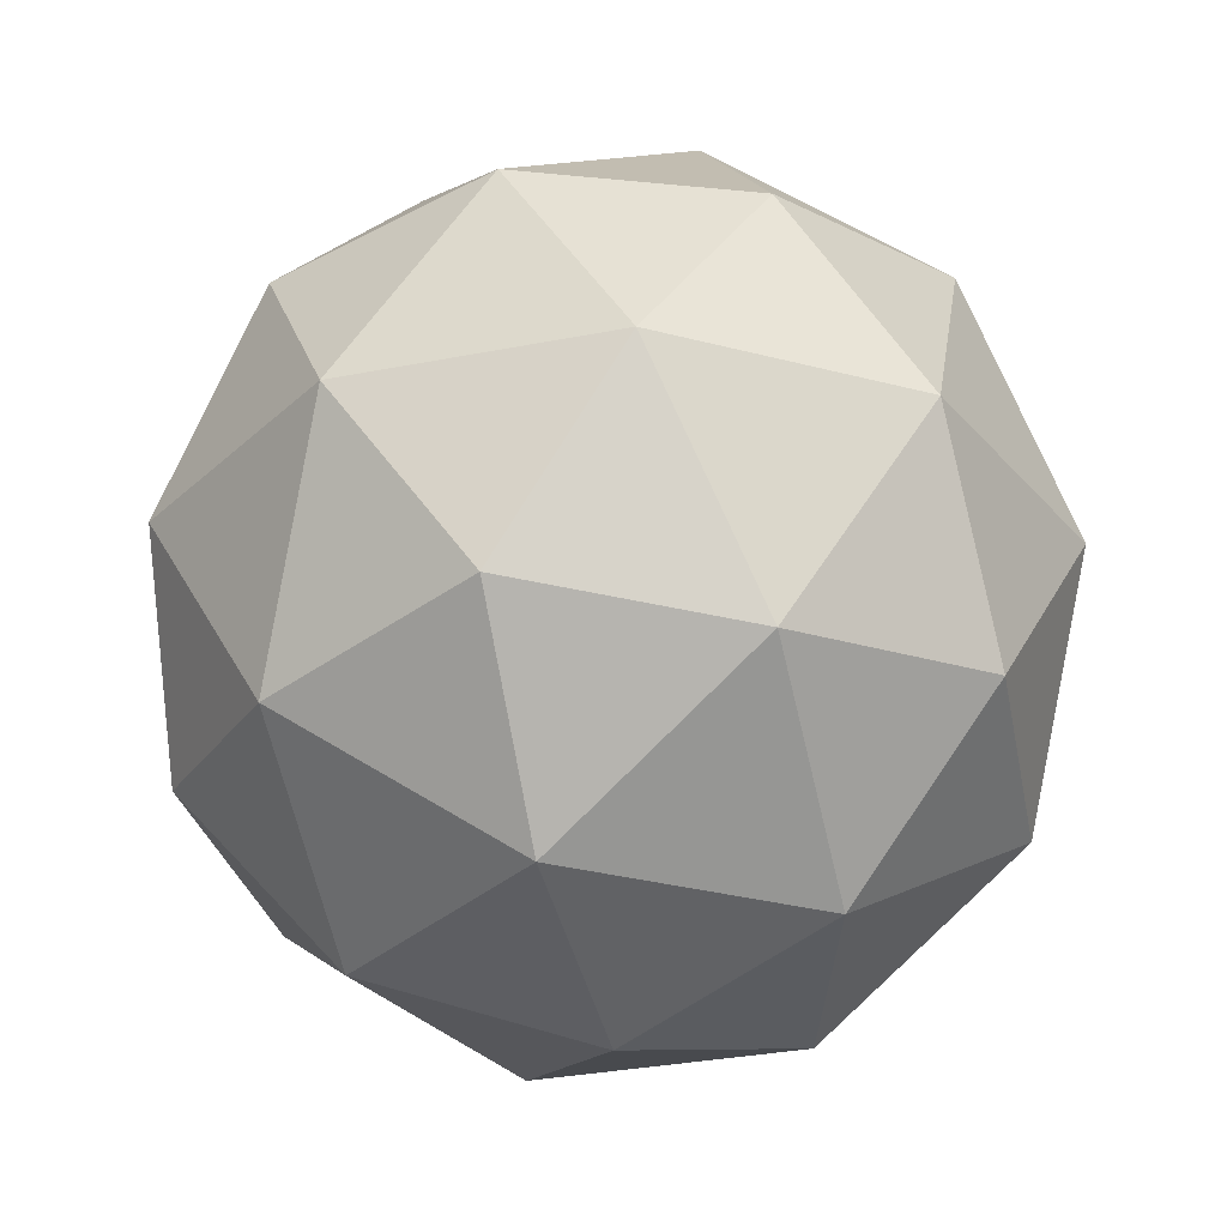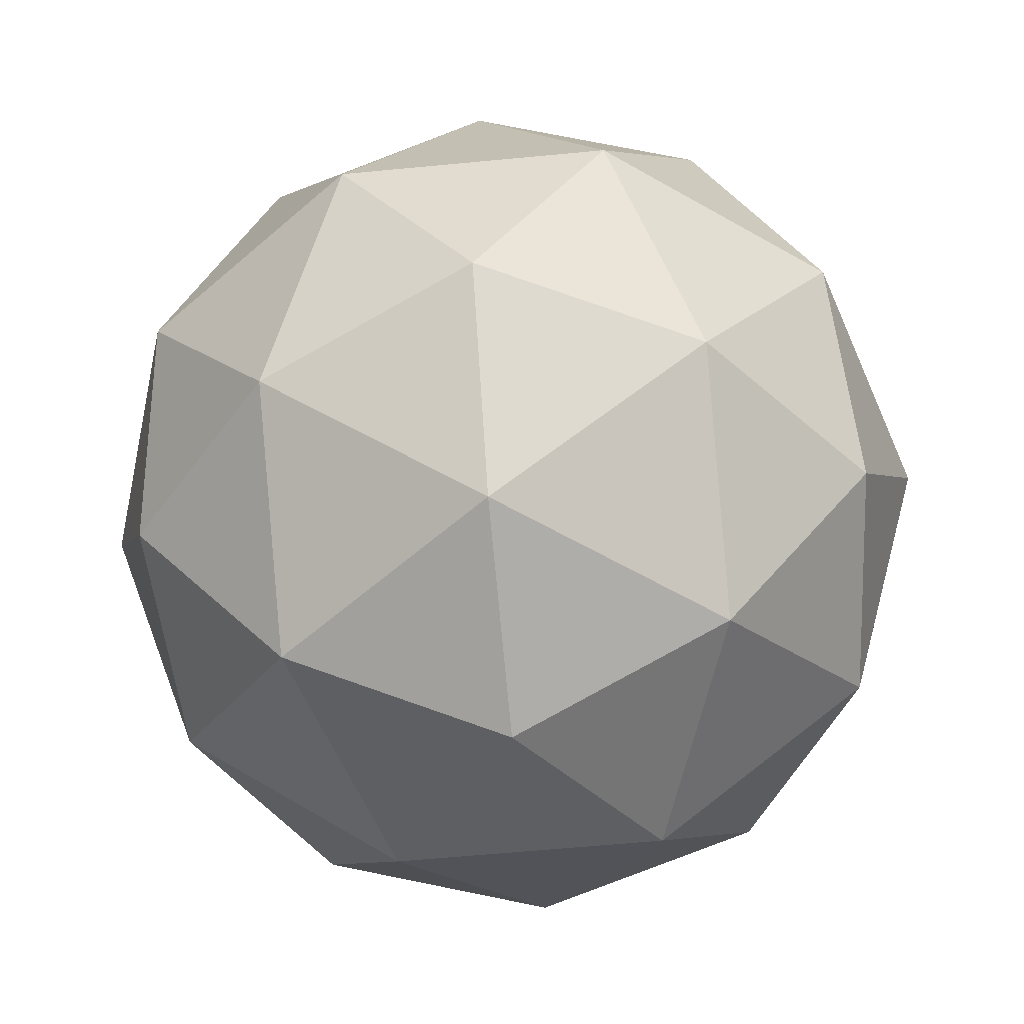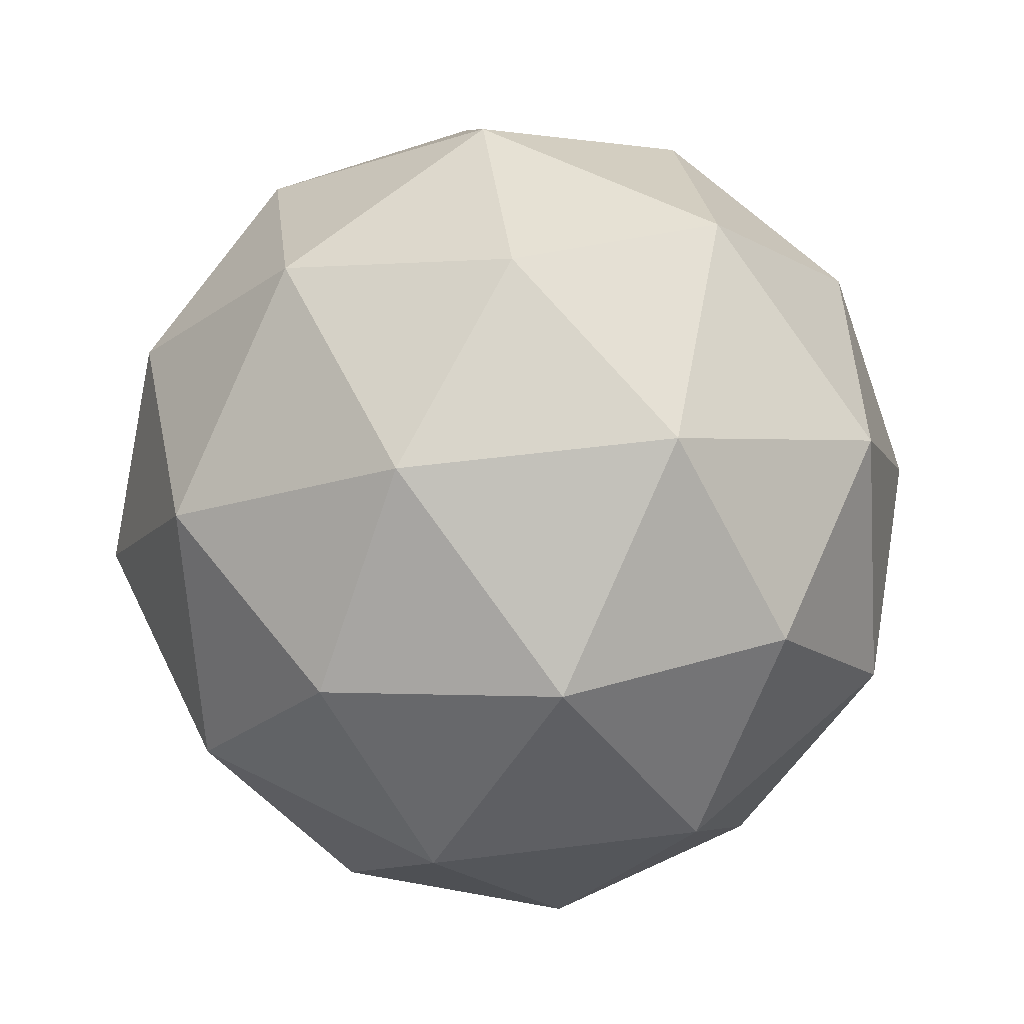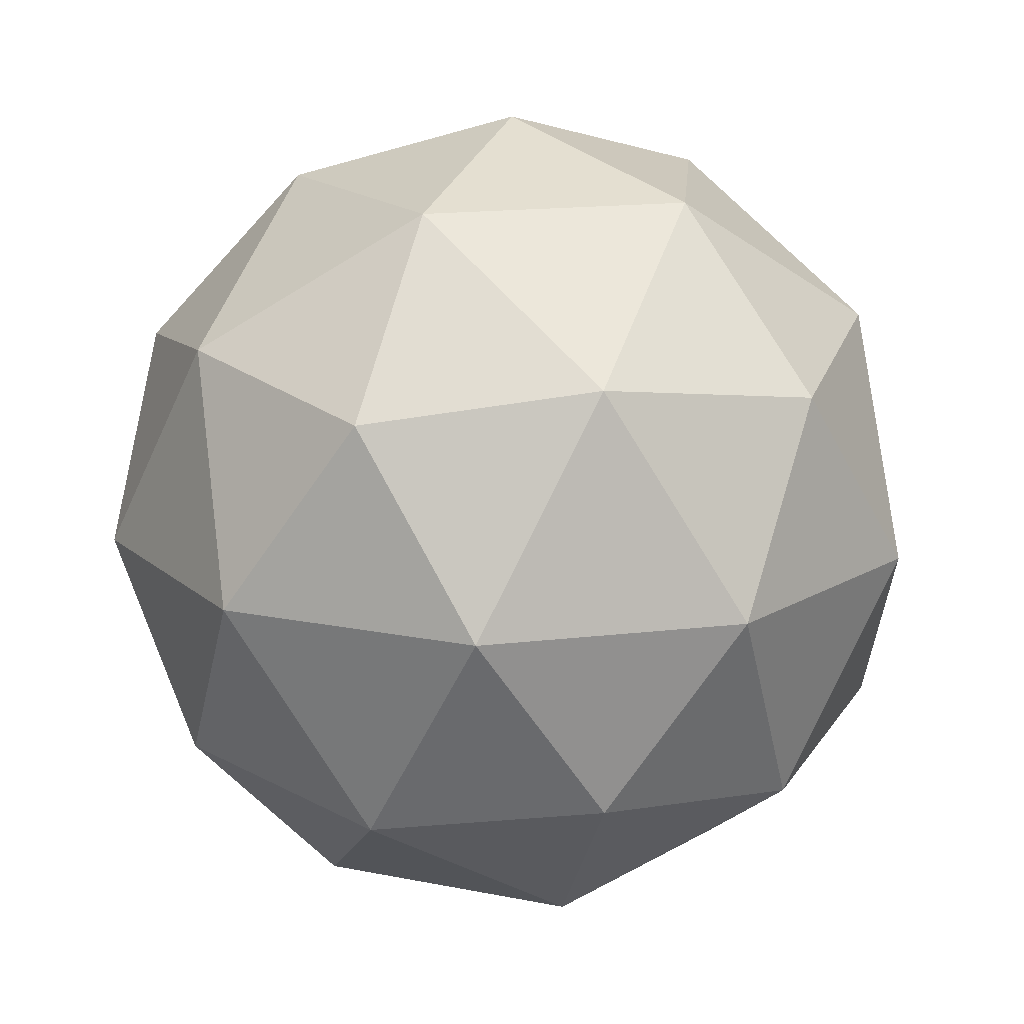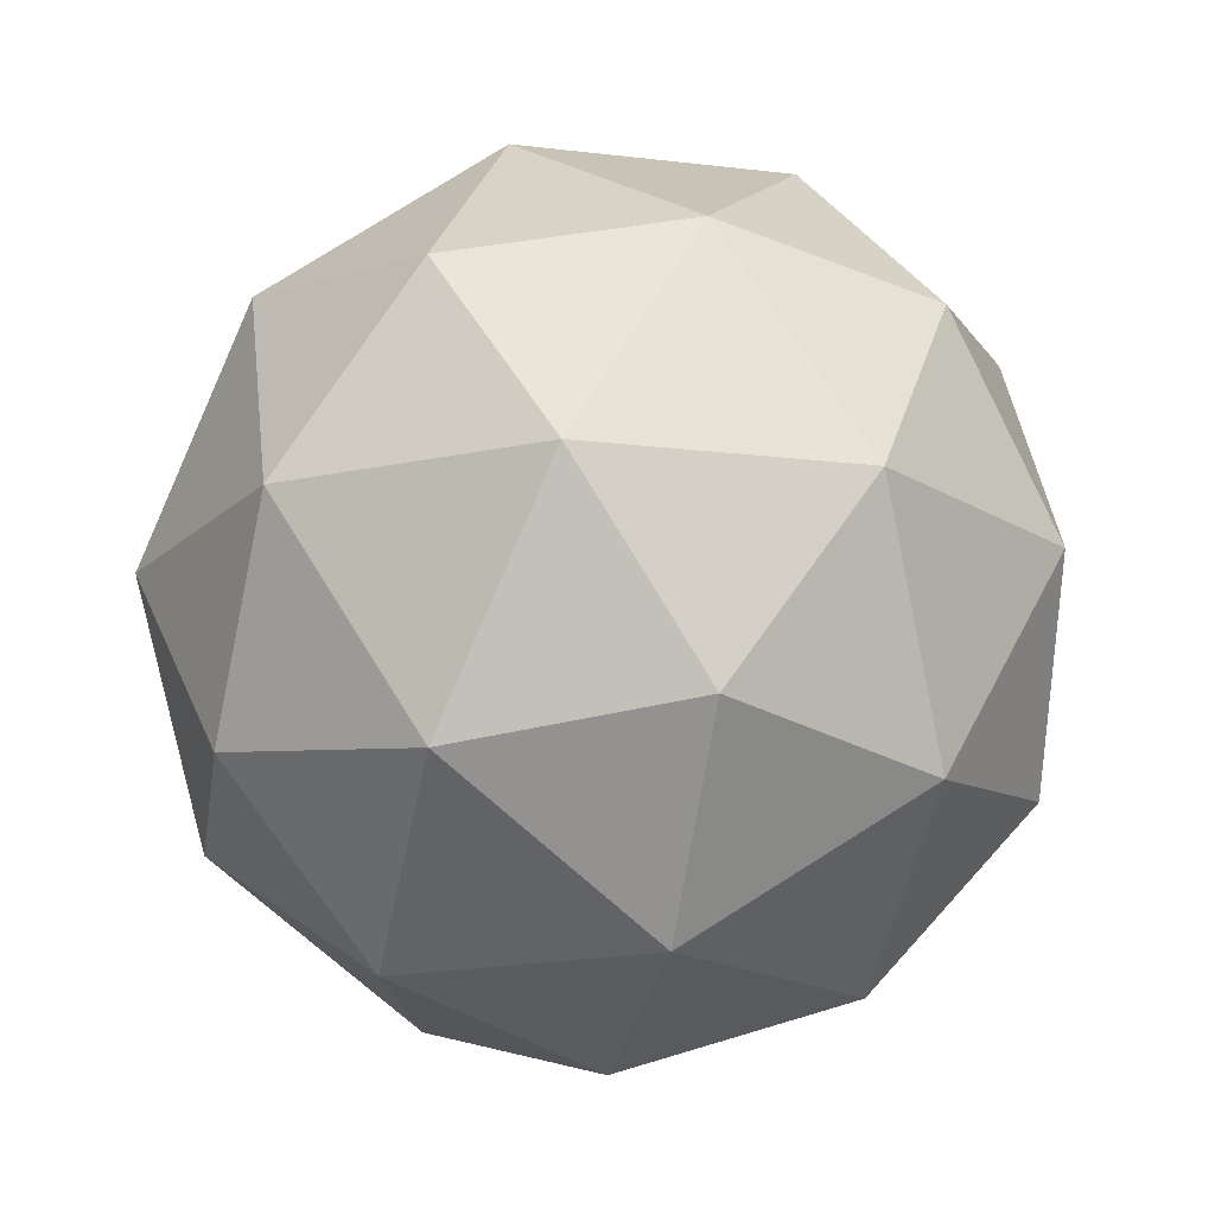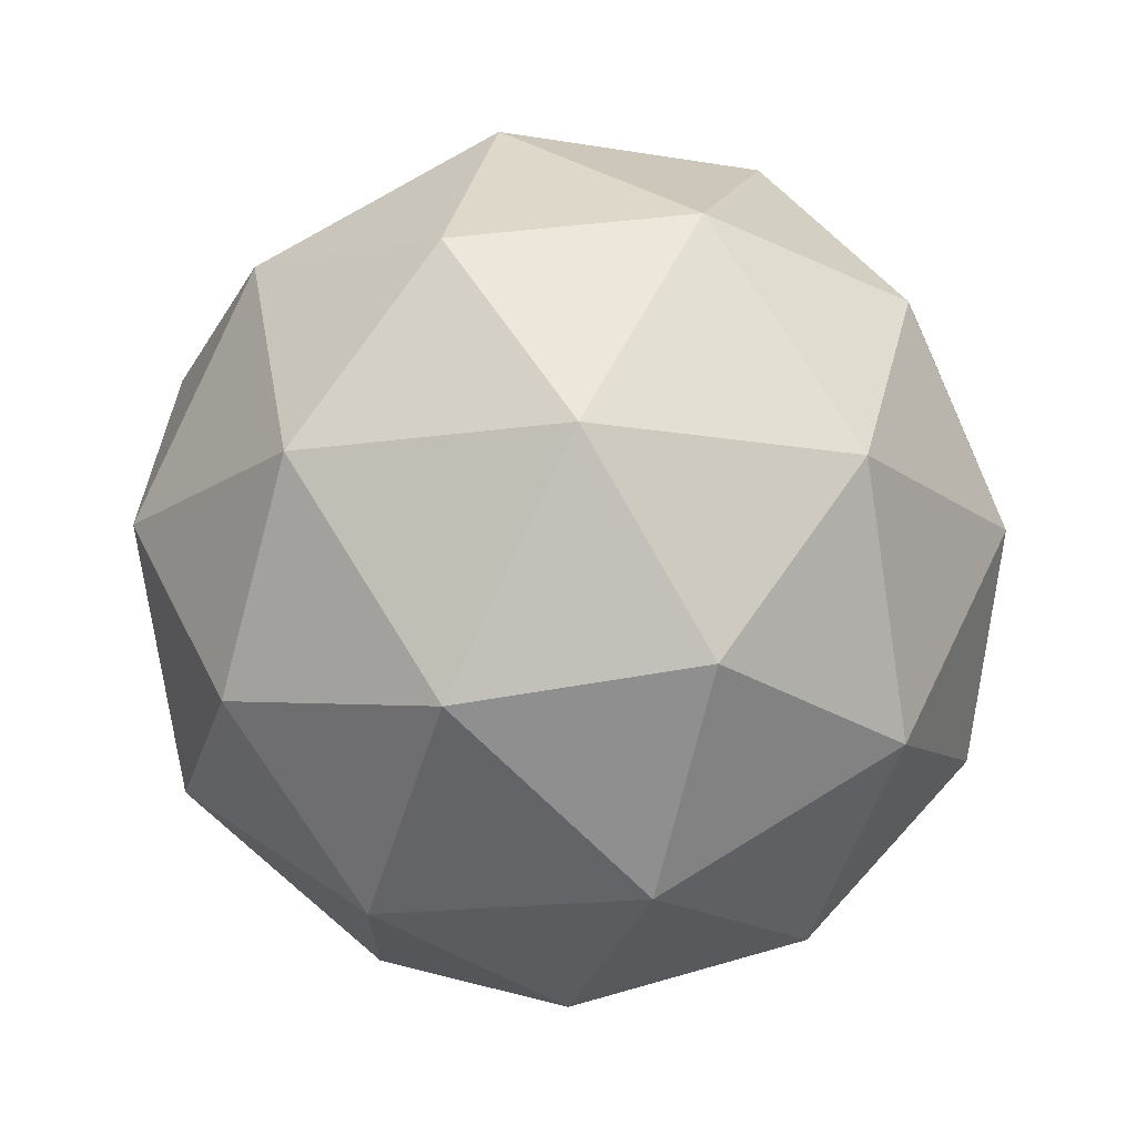
<metadata>
{"format":"obj","ext":"obj","renderer":"f3d","projection":"perspective","resolution":1024,"background":"white","views":[{"elev":-31.9,"azim":-146.4,"up":"+Y"},{"elev":-60.3,"azim":131.6,"up":"+Y"},{"elev":55.9,"azim":-169.5,"up":"+Y"},{"elev":16.9,"azim":-103.5,"up":"+Y"},{"elev":-18.0,"azim":-103.2,"up":"+Y"},{"elev":-16.6,"azim":178.8,"up":"+Y"}]}
</metadata>
<code>
g cube
v 0 -0.48 0
v 0.2042 -0.4083 0.1483
v -0.07798 -0.4083 0.24
v 0.3473 -0.2147 0.2523
v 0.4083 -0.2524 0
v -0.2524 -0.4083 0
v -0.07798 -0.4083 -0.24
v 0.2042 -0.4083 -0.1483
v 0.4565 0 0.1483
v -0.1327 -0.2147 0.4083
v 0.1262 -0.2524 0.3883
v 0 0 0.48
v -0.4293 -0.2147 0
v -0.3303 -0.2524 0.24
v -0.4565 0 0.1483
v -0.1327 -0.2147 -0.4083
v -0.3303 -0.2524 -0.24
v -0.2821 0 -0.3883
v 0.3473 -0.2147 -0.2523
v 0.1262 -0.2524 -0.3883
v 0.2821 0 -0.3883
v 0.2821 0 0.3883
v -0.2821 0 0.3883
v -0.4565 0 -0.1483
v 0 0 -0.48
v 0.4565 0 -0.1483
v 0.1327 0.2147 0.4083
v 0.3303 0.2524 0.24
v 0.07798 0.4083 0.24
v -0.3473 0.2147 0.2523
v -0.1262 0.2524 0.3883
v -0.2042 0.4083 0.1483
v -0.3473 0.2147 -0.2523
v -0.4083 0.2524 0
v -0.2042 0.4083 -0.1483
v 0.1327 0.2147 -0.4083
v -0.1262 0.2524 -0.3883
v 0.07798 0.4083 -0.24
v 0.4293 0.2147 0
v 0.3303 0.2524 -0.24
v 0.2524 0.4083 0
v 0 0.48 0
f 1 2 3
f 4 2 5
f 1 3 6
f 1 6 7
f 1 7 8
f 4 5 9
f 10 11 12
f 13 14 15
f 16 17 18
f 19 20 21
f 4 9 22
f 10 12 23
f 13 15 24
f 16 18 25
f 19 21 26
f 27 28 29
f 30 31 32
f 33 34 35
f 36 37 38
f 39 40 41
f 3 11 10
f 3 2 11
f 2 4 11
f 5 8 19
f 5 2 8
f 2 1 8
f 6 14 13
f 6 3 14
f 3 10 14
f 7 17 16
f 7 6 17
f 6 13 17
f 8 20 19
f 8 7 20
f 7 16 20
f 9 26 39
f 9 5 26
f 5 19 26
f 12 22 27
f 12 11 22
f 11 4 22
f 15 23 30
f 15 14 23
f 14 10 23
f 18 24 33
f 18 17 24
f 17 13 24
f 21 25 36
f 21 20 25
f 20 16 25
f 22 28 27
f 22 9 28
f 9 39 28
f 23 31 30
f 23 12 31
f 12 27 31
f 24 34 33
f 24 15 34
f 15 30 34
f 25 37 36
f 25 18 37
f 18 33 37
f 26 40 39
f 26 21 40
f 21 36 40
f 29 41 42
f 29 28 41
f 28 39 41
f 32 29 42
f 32 31 29
f 31 27 29
f 35 32 42
f 35 34 32
f 34 30 32
f 38 35 42
f 38 37 35
f 37 33 35
f 41 38 42
f 41 40 38
f 40 36 38

</code>
